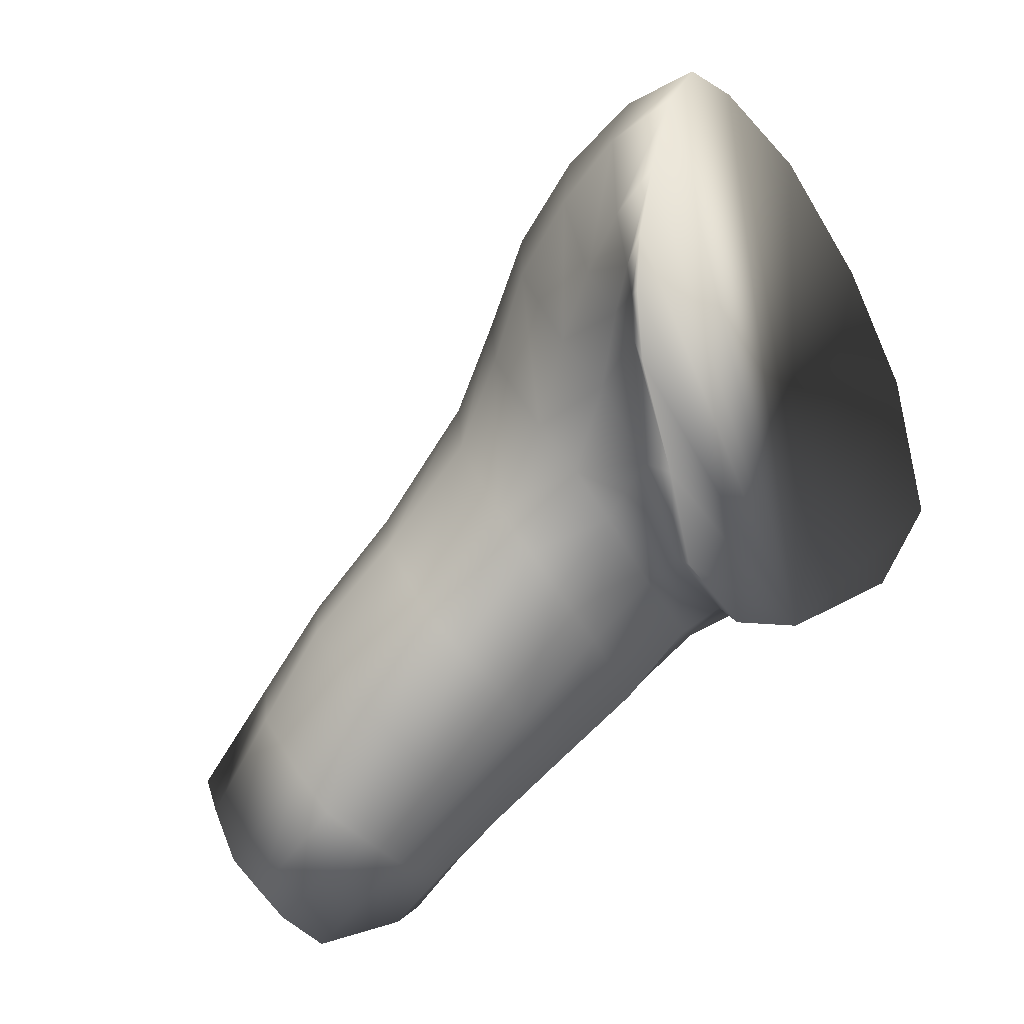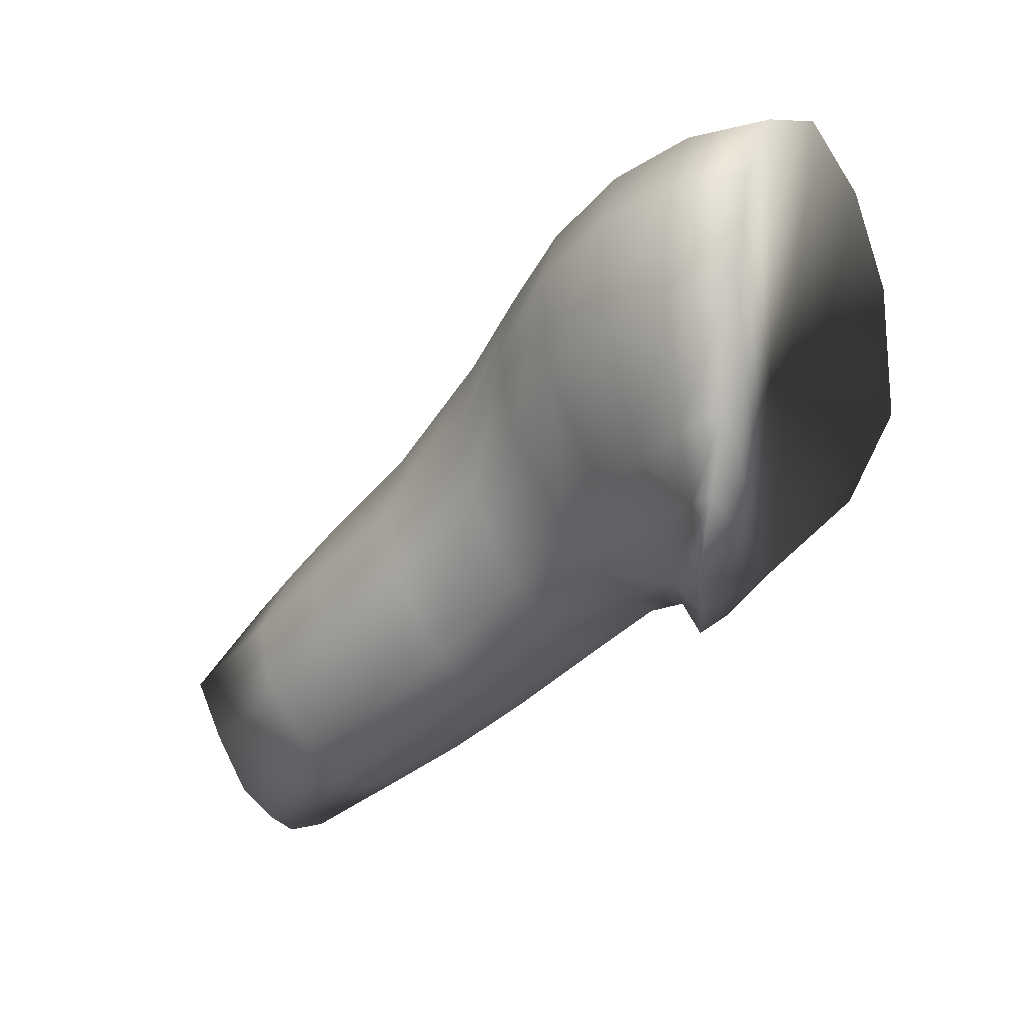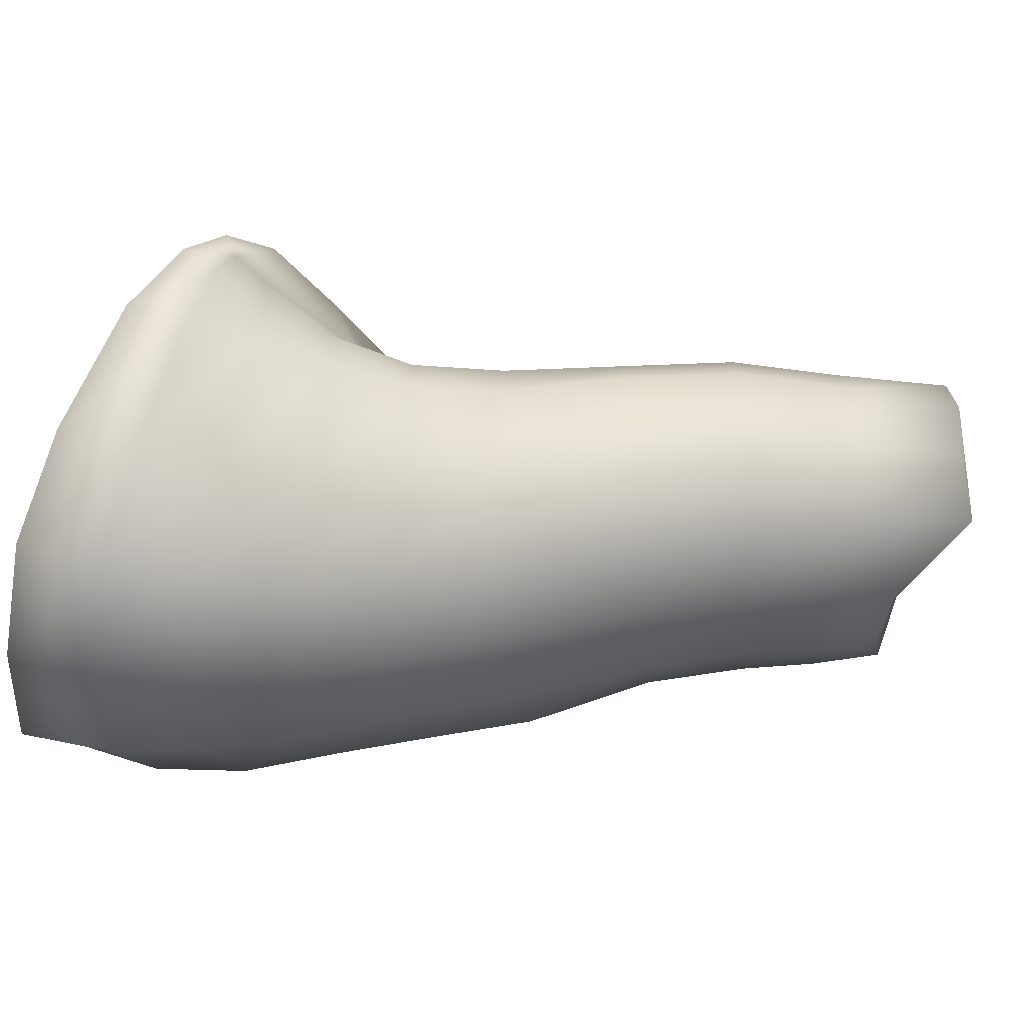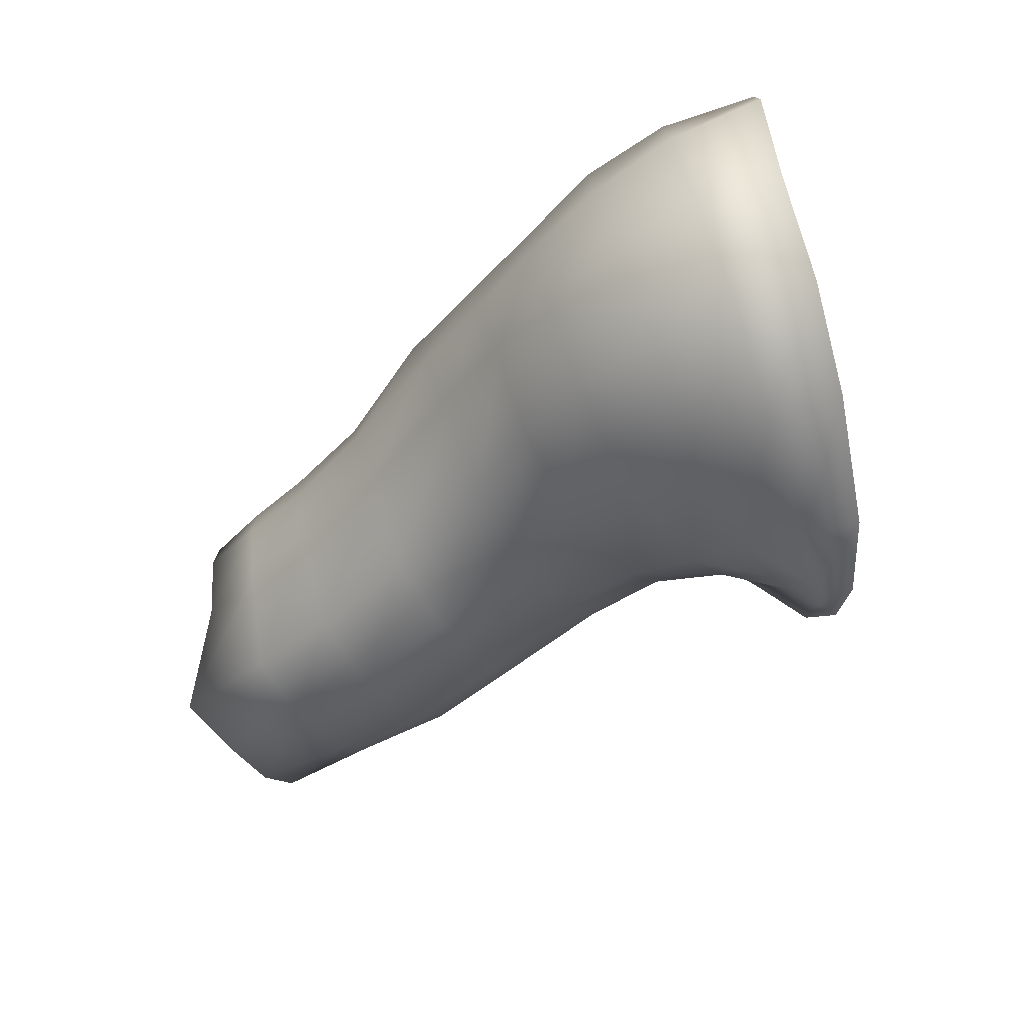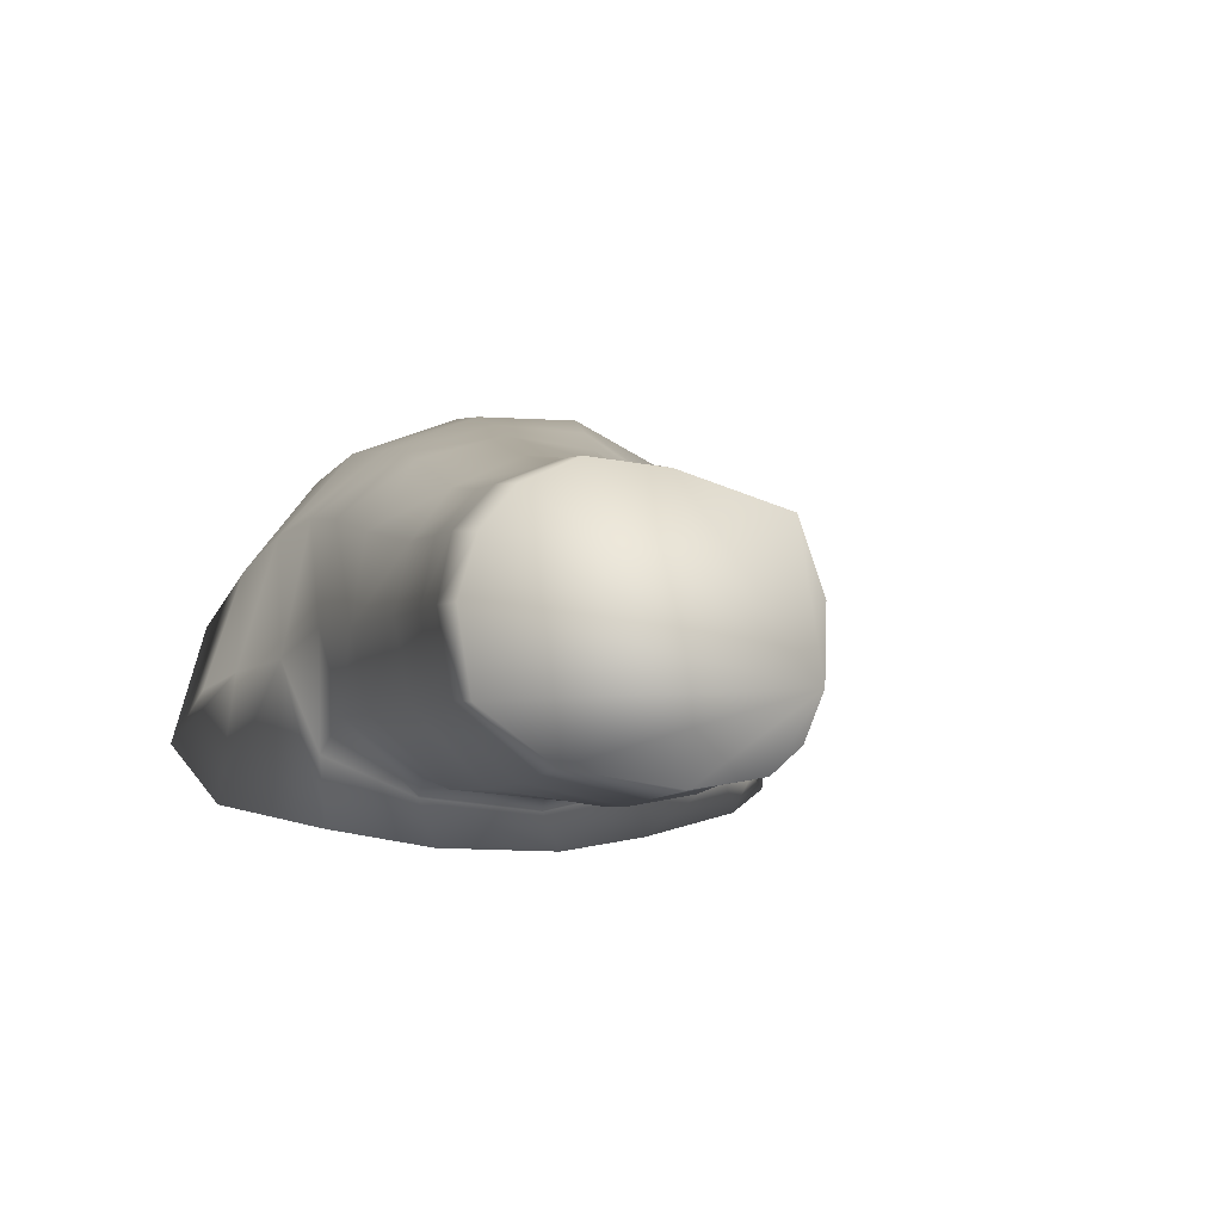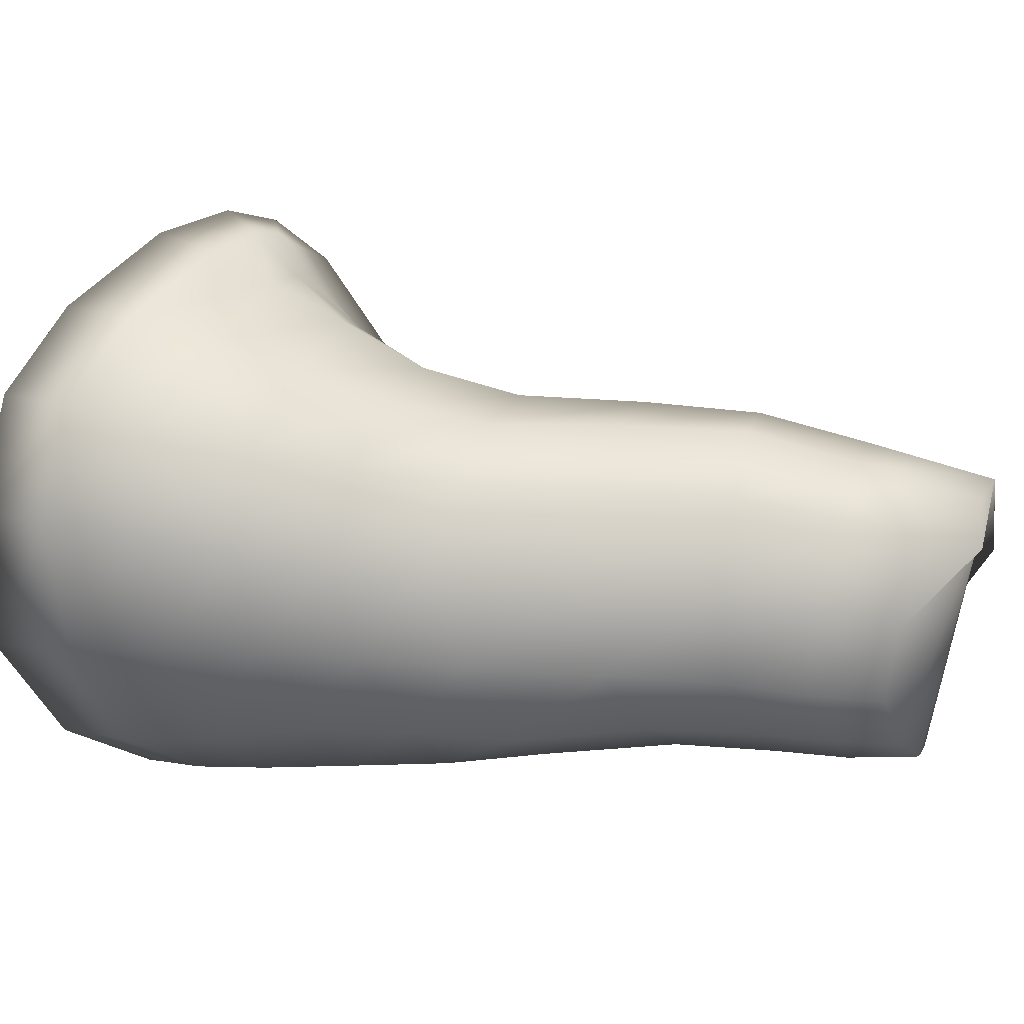
<metadata>
{"format":"obj","ext":"obj","renderer":"f3d","projection":"perspective","resolution":1024,"background":"white","views":[{"elev":-18.3,"azim":23.4,"up":"+Y"},{"elev":21.7,"azim":13.6,"up":"+Y"},{"elev":37.3,"azim":-147.0,"up":"+Z"},{"elev":52.6,"azim":-15.8,"up":"+Y"},{"elev":-46.1,"azim":-114.8,"up":"+Y"},{"elev":6.9,"azim":-130.7,"up":"+Z"}]}
</metadata>
<code>
o Soi_SimpleArmor.006_Plane.019
v -0.3953 1.255 -0.07309
v -0.4071 1.276 -0.07756
v -0.4203 1.292 -0.0926
v -0.2777 1.303 -0.08644
v -0.3015 1.34 -0.04631
v -0.3309 1.386 -0.07272
v -0.3719 1.225 -0.1038
v -0.4028 1.315 -0.1215
v -0.3738 1.265 -0.1734
v -0.3855 1.282 -0.1729
v -0.2472 1.331 -0.08432
v -0.2697 1.373 -0.04398
v -0.2886 1.404 -0.05158
v -0.2488 1.319 -0.1263
v -0.2987 1.428 -0.07074
v -0.2893 1.378 -0.1743
v -0.3016 1.405 -0.1635
v -0.3422 1.261 -0.07909
v -0.3547 1.283 -0.1723
v -0.3674 1.3 -0.1737
v -0.2115 1.358 -0.07836
v -0.2091 1.349 -0.1223
v -0.2104 1.392 -0.1755
v -0.2317 1.426 -0.01618
v -0.2546 1.463 -0.03201
v -0.2651 1.49 -0.05663
v -0.2408 1.43 -0.1792
v -0.2548 1.461 -0.1596
v -0.2004 1.46 0.008517
v -0.2099 1.502 -0.01373
v -0.2142 1.532 -0.04242
v -0.1817 1.458 -0.1855
v -0.1984 1.498 -0.1668
v -0.1935 1.426 0.01341
v -0.1651 1.411 -0.1898
v -0.3842 1.242 -0.07467
v -0.2818 1.313 -0.06527
v -0.2903 1.324 -0.05389
v -0.3338 1.395 -0.1065
v -0.2929 1.304 -0.1564
v -0.3081 1.323 -0.1692
v -0.3322 1.387 -0.138
v -0.378 1.233 -0.0823
v -0.3317 1.311 -0.04998
v -0.3062 1.278 -0.09101
v -0.3622 1.355 -0.07561
v -0.3534 1.237 -0.1342
v -0.3578 1.247 -0.1616
v -0.3923 1.299 -0.1644
v -0.397 1.314 -0.147
v -0.3627 1.364 -0.1111
v -0.3542 1.337 -0.1619
v -0.2519 1.344 -0.05931
v -0.2588 1.357 -0.04873
v -0.3012 1.441 -0.1009
v -0.2596 1.329 -0.158
v -0.2728 1.351 -0.1712
v -0.3034 1.43 -0.1338
v -0.2796 1.294 -0.1249
v -0.3218 1.343 -0.1703
v -0.3194 1.368 -0.05208
v -0.3289 1.365 -0.1607
v -0.3121 1.286 -0.07064
v -0.3354 1.254 -0.09807
v -0.3889 1.326 -0.08317
v -0.3507 1.338 -0.05381
v -0.3065 1.273 -0.1264
v -0.3337 1.301 -0.17
v -0.3843 1.338 -0.1158
v -0.3482 1.318 -0.1719
v -0.3314 1.254 -0.1298
v -0.3609 1.284 -0.06045
v -0.3785 1.308 -0.06512
v -0.3511 1.269 -0.06687
v -0.3787 1.333 -0.1453
v -0.3742 1.318 -0.1641
v -0.3382 1.265 -0.1597
v -0.2097 1.383 -0.04125
v -0.2037 1.36 -0.1563
v -0.2258 1.343 -0.1266
v -0.2461 1.375 -0.1738
v -0.2289 1.368 -0.05321
v -0.2246 1.351 -0.08312
v -0.1986 1.34 -0.1114
v -0.1742 1.356 -0.1621
v -0.1967 1.375 -0.03231
v -0.2025 1.351 -0.06755
v -0.2661 1.499 -0.09196
v -0.2621 1.487 -0.1282
v -0.2792 1.433 -0.1604
v -0.284 1.47 -0.09607
v -0.2818 1.459 -0.06486
v -0.2663 1.405 -0.1777
v -0.2708 1.435 -0.04363
v -0.2485 1.401 -0.03387
v -0.2178 1.407 -0.02025
v -0.2151 1.541 -0.08226
v -0.2097 1.53 -0.1286
v -0.2414 1.515 -0.0485
v -0.2331 1.485 -0.02232
v -0.229 1.484 -0.1633
v -0.2424 1.524 -0.08627
v -0.2161 1.445 -0.002414
v -0.212 1.449 -0.1822
v -0.1431 1.403 -0.1933
v -0.1985 1.416 -0.000817
v -0.1853 1.404 -0.1839
v -0.1946 1.437 0.01454
v -0.1855 1.55 -0.08145
v -0.1869 1.54 -0.04016
v -0.1492 1.459 -0.1882
v -0.1611 1.503 -0.1686
v -0.1856 1.513 -0.01029
v -0.1842 1.473 0.01522
v -0.1891 1.425 0.01977
v -0.3183 1.283 -0.1575
v -0.359 1.353 -0.1416
v -0.3204 1.296 -0.05726
v -0.2339 1.35 -0.1594
v -0.1854 1.346 -0.1464
v -0.2832 1.459 -0.13
v -0.2363 1.384 -0.03948
v -0.2385 1.512 -0.1275
v -0.1572 1.368 -0.1769
v -0.193 1.404 0.005033
v -0.205 1.427 -0.000911
v -0.1751 1.539 -0.1302
v -0.1863 1.444 0.02335
f 20 70 68 19
f 70 60 41 68
f 19 68 116 77
f 68 41 40 116
f 116 40 59 67
f 77 116 67 71
f 52 62 60 70
f 76 52 70 20
f 69 51 117 75
f 51 39 42 117
f 117 42 62 52
f 75 117 52 76
f 65 46 51 69
f 46 6 39 51
f 18 63 118 74
f 63 37 38 118
f 118 38 5 44
f 74 118 44 72
f 66 61 6 46
f 73 66 46 65
f 64 45 63 18
f 45 4 37 63
f 44 5 61 66
f 72 44 66 73
f 67 59 4 45
f 71 67 45 64
f 37 53 54 38
f 38 54 12 5
f 59 14 11 4
f 60 16 57 41
f 61 13 15 6
f 4 11 53 37
f 62 17 16 60
f 6 15 55 39
f 5 12 13 61
f 39 55 58 42
f 42 58 17 62
f 41 57 56 40
f 40 56 14 59
f 47 71 64 7
f 1 72 73 2
f 7 64 18 43
f 2 73 65 3
f 43 18 74 36
f 36 74 72 1
f 3 65 69 8
f 8 69 75 50
f 50 75 76 49
f 49 76 20 10
f 9 19 77 48
f 48 77 71 47
f 10 20 19 9
f 57 81 119 56
f 81 23 79 119
f 119 79 22 80
f 56 119 80 14
f 11 83 82 53
f 83 21 78 82
f 80 22 21 83
f 14 80 83 11
f 23 85 120 79
f 79 120 84 22
f 21 87 86 78
f 22 84 87 21
f 55 91 121 58
f 91 88 89 121
f 121 89 28 90
f 58 121 90 17
f 15 92 91 55
f 92 26 88 91
f 90 28 27 93
f 17 90 93 16
f 94 25 26 92
f 13 94 92 15
f 95 24 25 94
f 12 95 94 13
f 27 23 81 93
f 93 81 57 16
f 78 96 122 82
f 96 24 95 122
f 122 95 12 54
f 82 122 54 53
f 100 30 31 99
f 25 100 99 26
f 88 102 123 89
f 102 97 98 123
f 123 98 33 101
f 89 123 101 28
f 26 99 102 88
f 99 31 97 102
f 103 29 30 100
f 24 103 100 25
f 101 33 32 104
f 28 101 104 27
f 23 107 124 85
f 107 35 105 124
f 125 115 34 106
f 86 125 106 78
f 32 35 107 104
f 104 107 23 27
f 34 108 126 106
f 108 29 103 126
f 126 103 24 96
f 106 126 96 78
f 31 110 109 97
f 33 112 111 32
f 29 114 113 30
f 32 111 105 35
f 97 109 127 98
f 98 127 112 33
f 30 113 110 31
f 34 115 128 108
f 108 128 114 29
f 1 2 3 8 50 49 10 9 48 47 7 43 36
f 120 85 124 105 111 112 127 109 110 113 114 128 115 125 86 87 84

</code>
